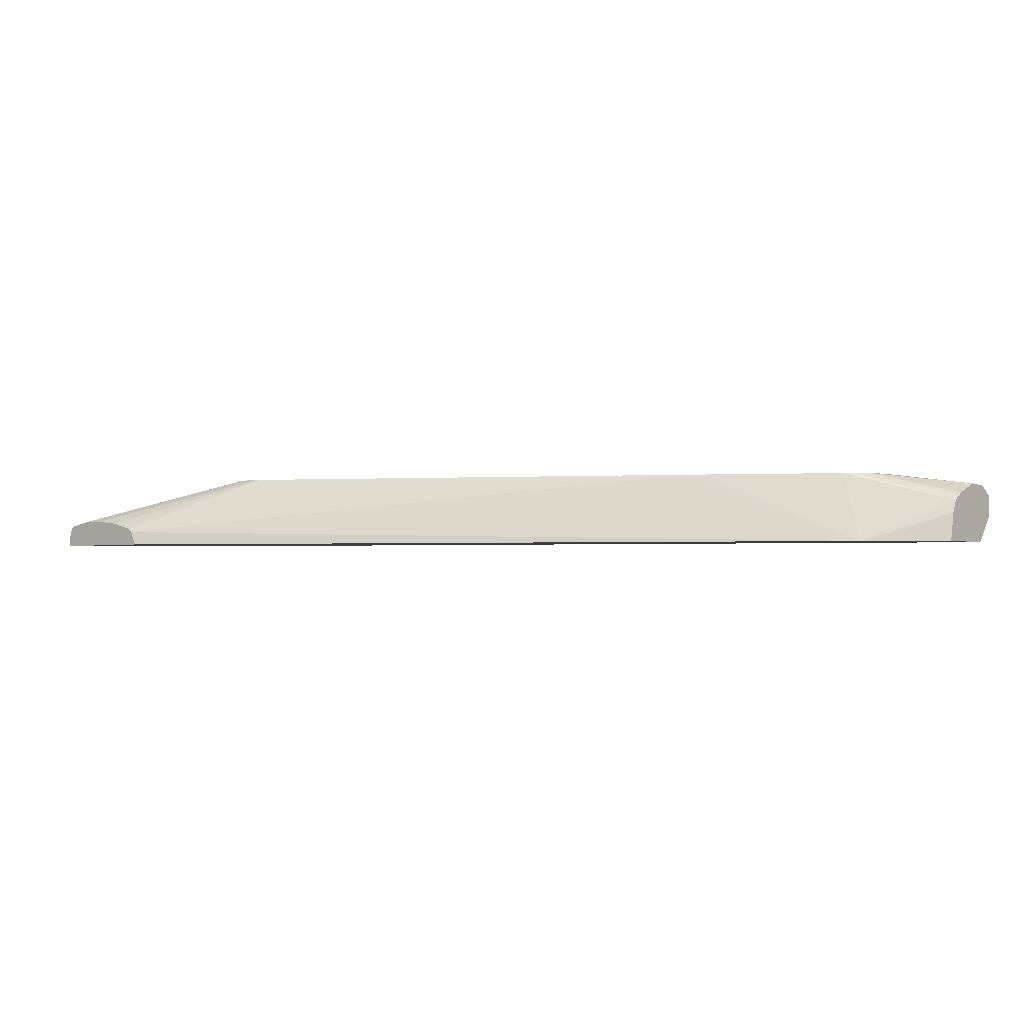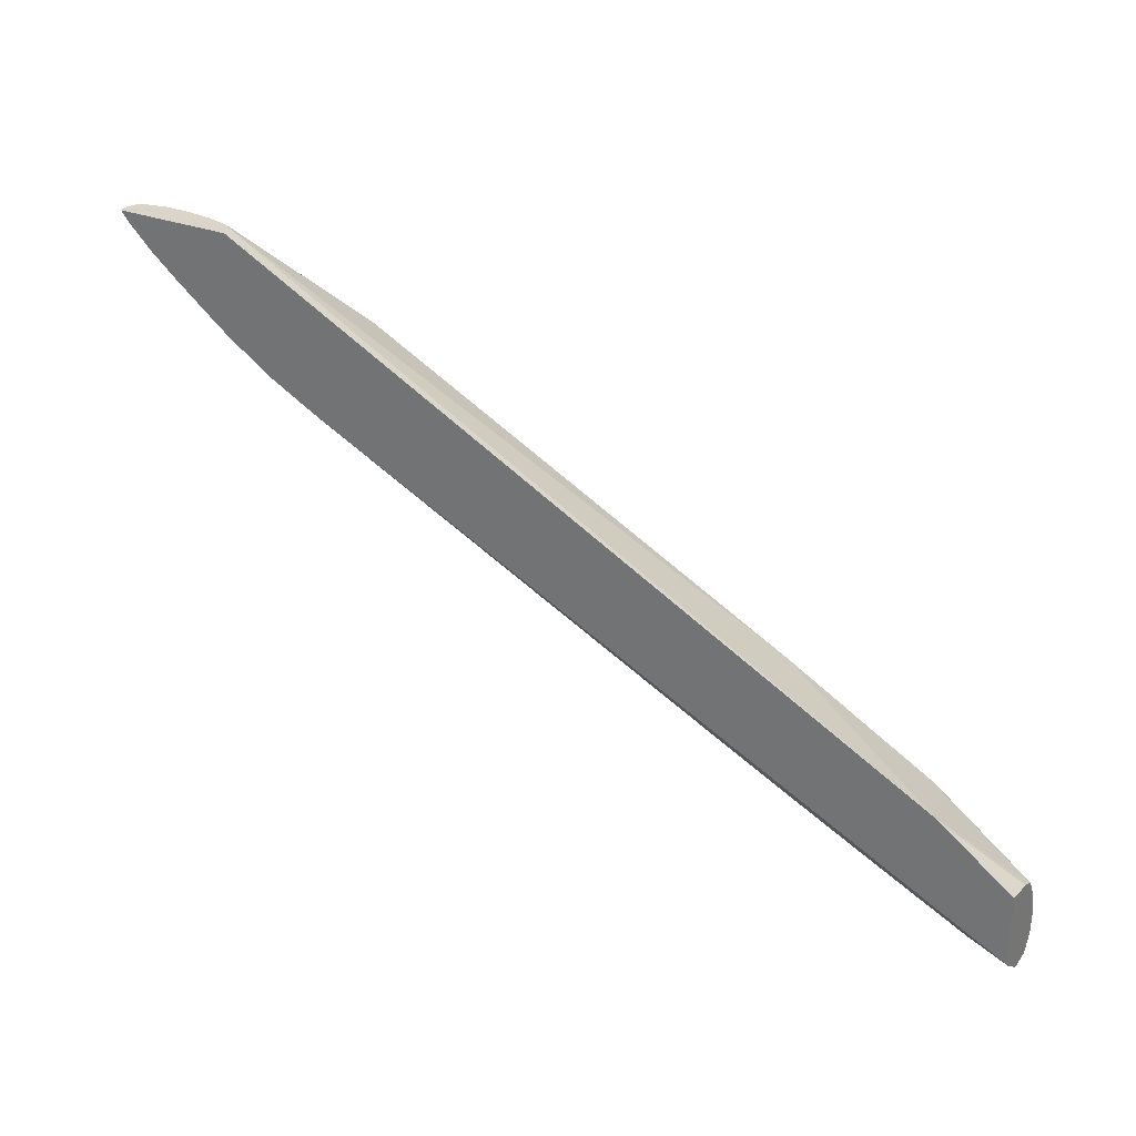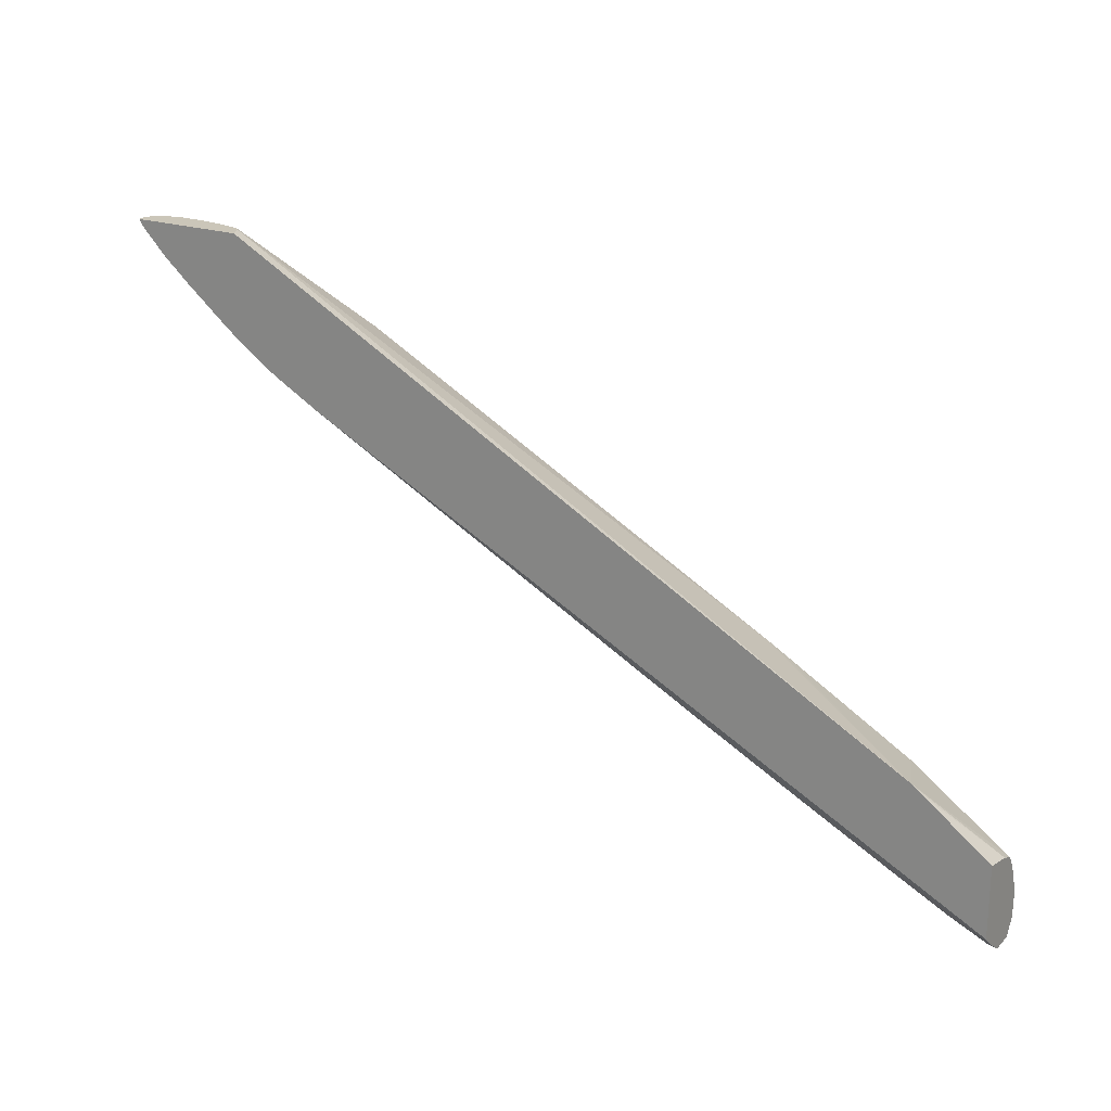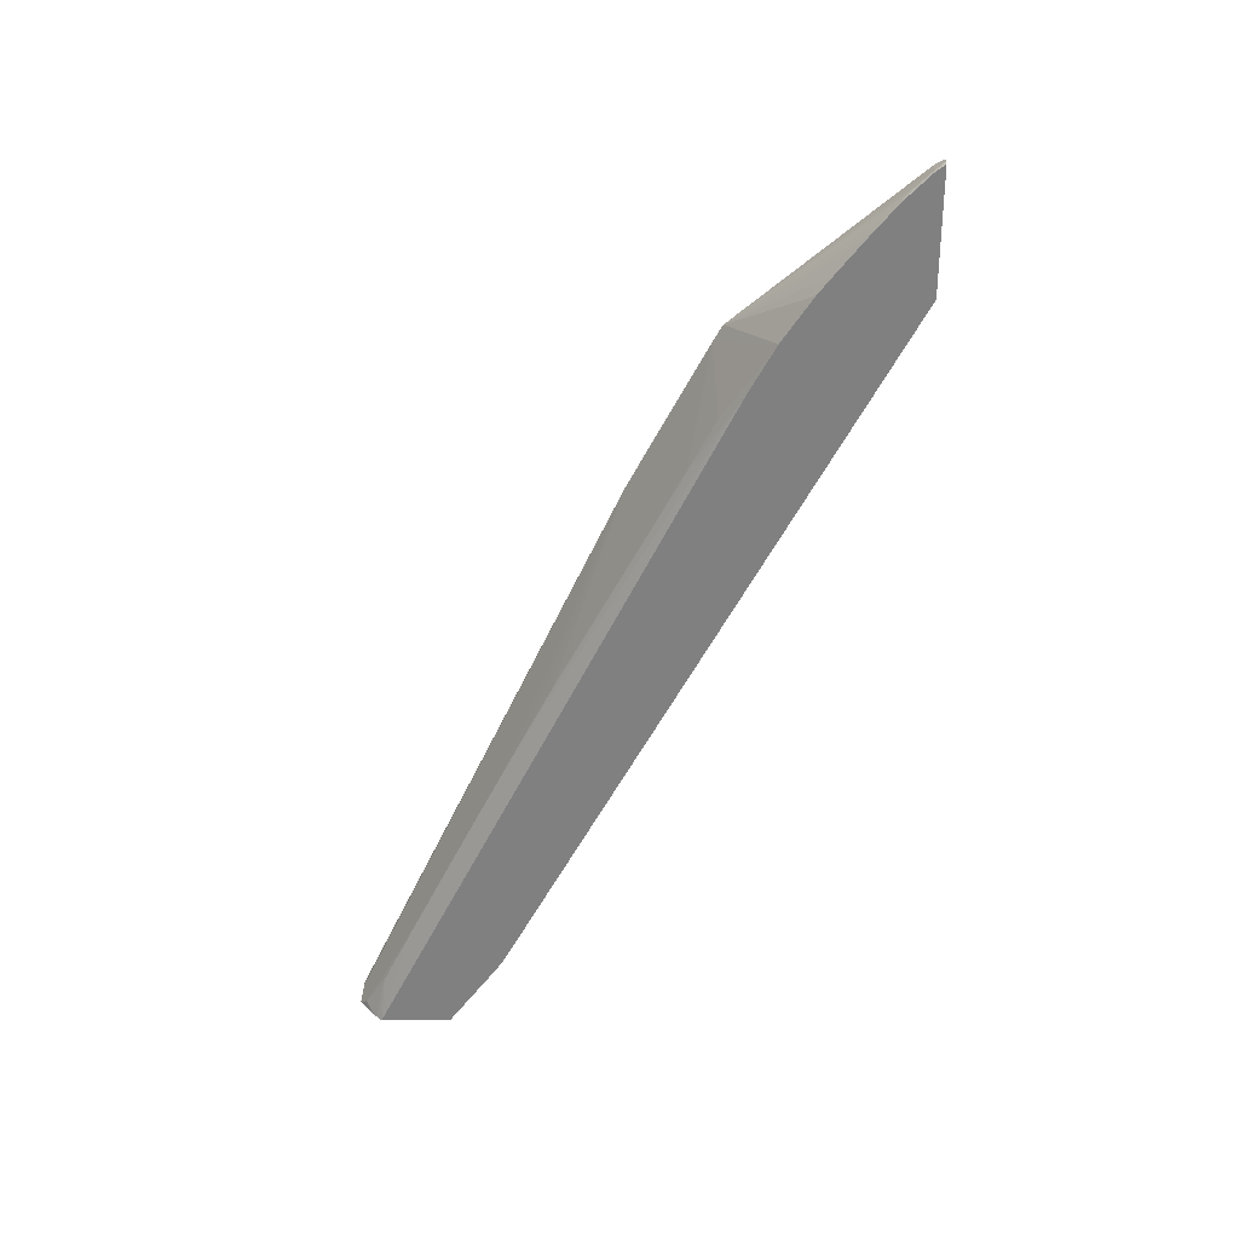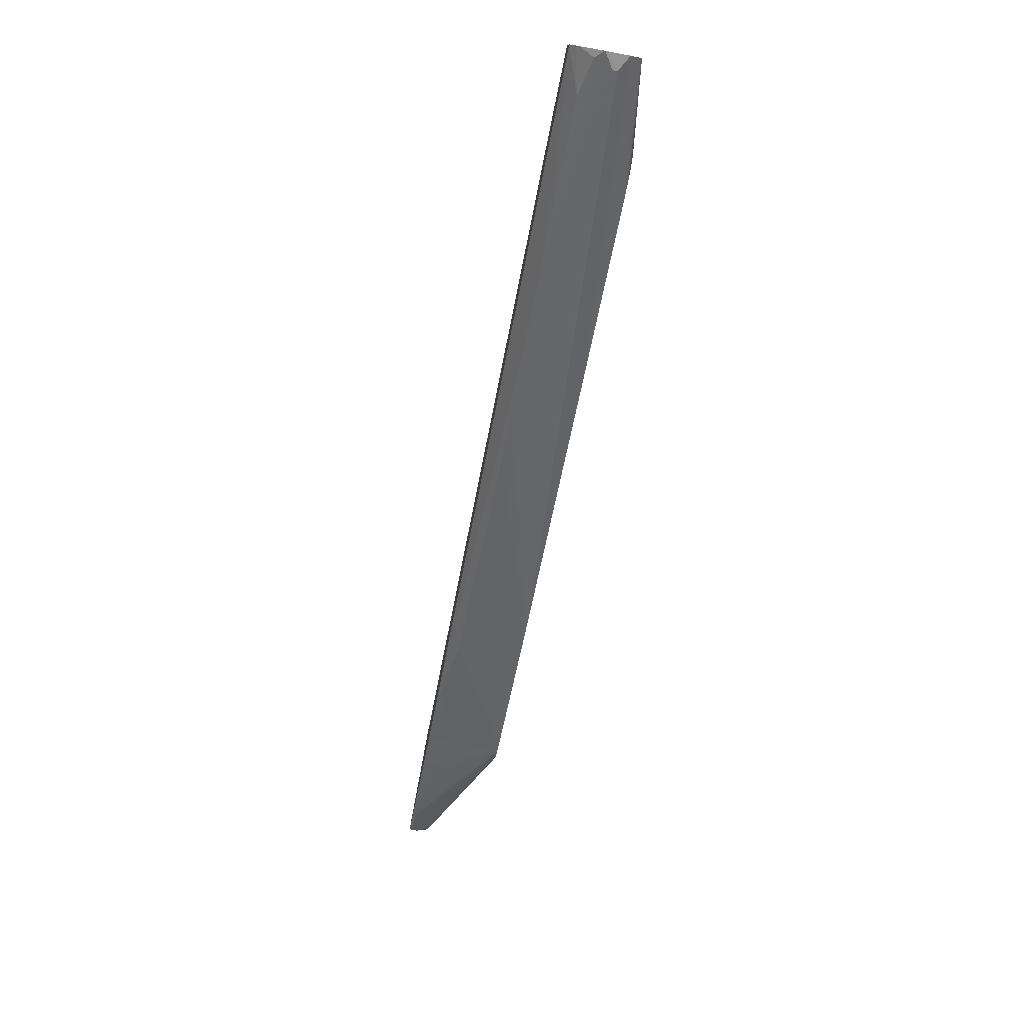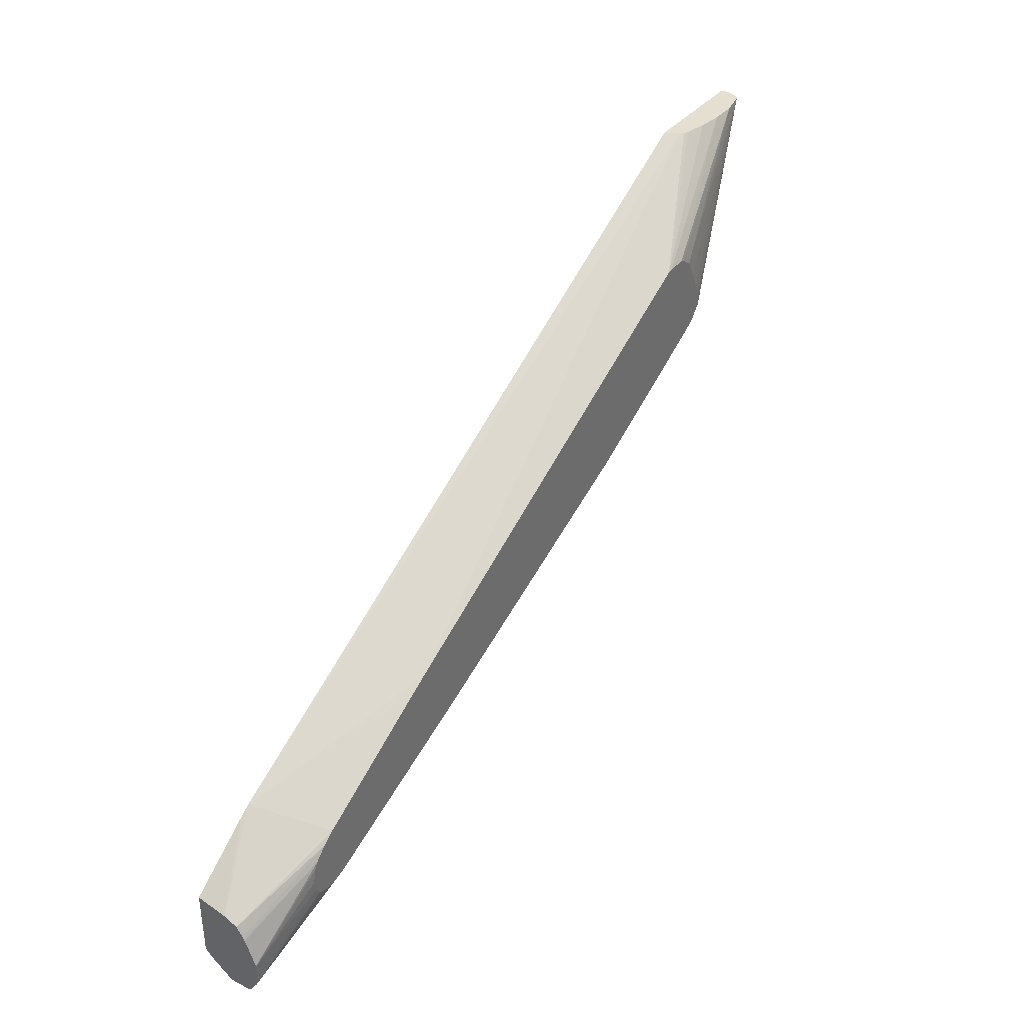
<metadata>
{"format":"obj","ext":"obj","renderer":"f3d","projection":"perspective","resolution":1024,"background":"white","views":[{"elev":-2.5,"azim":-140.9,"up":"+Z"},{"elev":29.4,"azim":-150.2,"up":"+Y"},{"elev":21.0,"azim":-148.0,"up":"+Y"},{"elev":-60.2,"azim":90.0,"up":"+Z"},{"elev":-78.0,"azim":-100.7,"up":"+Y"},{"elev":37.4,"azim":-55.6,"up":"+Y"}]}
</metadata>
<code>
v 0.03137 -0.004334 0.008532
v 0.03127 -0.004334 0.008354
v 0.03133 -0.004334 0.00893
v 0.03083 -0.004858 0.009513
v 0.03088 -0.004918 0.008532
v 0.03086 -0.004891 0.008354
v 0.02383 -0.004334 0.008354
v 0.03109 -0.004334 0.009657
v 0.02123 -0.01454 0.013
v 0.0205 -0.01545 0.013
v 0.02931 -0.006482 0.009579
v 0.03013 -0.00571 0.008532
v 0.0293 -0.006459 0.008354
v 0.02427 -0.004334 0.009254
v -0.02099 -0.02869 0.008354
v 0.03085 -0.004334 0.009789
v 0.02127 -0.01447 0.013
v 0.01945 -0.01605 0.013
v 0.02126 -0.01266 0.008354
v 0.02385 -0.0109 0.008354
v 0.02403 -0.01078 0.008354
v 0.02428 -0.01098 0.009289
v 0.02598 -0.009489 0.009006
v 0.0276 -0.007921 0.008354
v 0.02842 -0.007288 0.008532
v 0.02934 -0.006492 0.008532
v 0.01712 -0.01008 0.013
v 0.02446 -0.004334 0.009444
v -0.009873 -0.02454 0.013
v -0.02169 -0.02918 0.008354
v -0.02579 -0.03263 0.01026
v -0.02579 -0.033 0.01111
v -0.01907 -0.02978 0.013
v -0.01105 -0.0252 0.013
v 0.02931 -0.004334 0.0101
v 0.01973 -0.01063 0.013
v 0.02036 -0.01178 0.013
v 0.02087 -0.0129 0.013
v 0.02118 -0.01379 0.013
v 0.01645 -0.0158 0.009142
v 0.01038 -0.02091 0.013
v 0.01338 -0.01745 0.009075
v 0.01825 -0.01434 0.008354
v 0.02529 -0.009787 0.008354
v 0.01742 -0.01003 0.013
v 0.02613 -0.004334 0.009889
v 0.02516 -0.004334 0.009652
v 0.02475 -0.004334 0.009551
v -0.02579 -0.03224 0.008354
v -0.02579 -0.03357 0.01148
v -0.01983 -0.03033 0.013
v 0.02772 -0.004334 0.01008
v 0.0187 -0.00996 0.013
v 0.01895 -0.01008 0.013
v -0.006873 -0.02875 0.013
v -0.02579 -0.03816 0.01158
v -0.02489 -0.038 0.01106
v -0.02489 -0.038 0.01079
v -0.01054 -0.03009 0.00926
v -0.007399 -0.02848 0.009271
v -0.00426 -0.02687 0.009292
v -0.001138 -0.02526 0.009324
v 0.01028 -0.01907 0.009061
v -0.01369 -0.03169 0.009256
v -0.02579 -0.03667 0.008354
v -0.02579 -0.03374 0.01158
v -0.02059 -0.03109 0.013
v -0.0184 -0.03371 0.013
v -0.02579 -0.03811 0.01164
v -0.02579 -0.0382 0.01024
v -0.02579 -0.0382 0.01023
v -0.01686 -0.03328 0.009255
v -0.02003 -0.03486 0.009257
v -0.02321 -0.03645 0.009265
v -0.02579 -0.03703 0.008705
v -0.02579 -0.03384 0.01164
v -0.02579 -0.03558 0.01231
v -0.02579 -0.03562 0.01232
v -0.02081 -0.03151 0.013
v -0.01934 -0.03395 0.013
v -0.02579 -0.03719 0.01224
v -0.02579 -0.03728 0.01219
v -0.02579 -0.03817 0.01017
v -0.02534 -0.03775 0.009734
v -0.02579 -0.03724 0.008942
v -0.02087 -0.03313 0.013
v -0.021 -0.03245 0.013
v -0.02005 -0.03388 0.013
v -0.02061 -0.03365 0.013
f 1 2 7
f 1 7 14
f 1 14 28
f 1 28 48
f 1 48 47
f 1 47 46
f 1 46 52
f 1 52 35
f 1 35 16
f 1 16 8
f 1 8 3
f 1 3 4
f 1 4 5
f 1 5 6
f 1 6 2
f 2 6 13
f 2 13 24
f 2 24 44
f 2 44 21
f 2 21 20
f 2 20 19
f 2 19 43
f 2 43 65
f 2 65 49
f 2 49 30
f 2 30 15
f 2 15 7
f 3 8 4
f 4 8 9
f 4 9 10
f 4 10 11
f 4 11 5
f 5 11 12
f 5 12 6
f 6 12 13
f 7 15 14
f 8 16 17
f 8 17 9
f 9 17 39
f 9 39 38
f 9 38 37
f 9 37 36
f 9 36 54
f 9 54 53
f 9 53 45
f 9 45 27
f 9 27 29
f 9 29 34
f 9 34 33
f 9 33 51
f 9 51 67
f 9 67 79
f 9 79 87
f 9 87 86
f 9 86 89
f 9 89 88
f 9 88 80
f 9 80 68
f 9 68 55
f 9 55 41
f 9 41 18
f 9 18 10
f 10 12 11
f 10 18 19
f 10 19 20
f 10 20 21
f 10 21 22
f 10 22 23
f 10 23 24
f 10 24 25
f 10 25 26
f 10 26 12
f 12 26 13
f 13 26 25
f 13 25 24
f 14 27 28
f 14 15 29
f 14 29 27
f 15 30 31
f 15 31 32
f 15 32 33
f 15 33 34
f 15 34 29
f 16 35 36
f 16 36 37
f 16 37 38
f 16 38 39
f 16 39 17
f 18 40 19
f 18 41 42
f 18 42 40
f 19 40 43
f 21 44 22
f 22 44 23
f 23 44 24
f 27 45 46
f 27 46 47
f 27 47 48
f 27 48 28
f 30 49 31
f 31 49 65
f 31 65 75
f 31 75 85
f 31 85 83
f 31 83 71
f 31 71 70
f 31 70 56
f 31 56 69
f 31 69 82
f 31 82 81
f 31 81 78
f 31 78 77
f 31 77 76
f 31 76 66
f 31 66 50
f 31 50 32
f 32 50 51
f 32 51 33
f 35 52 53
f 35 53 54
f 35 54 36
f 40 42 43
f 41 55 56
f 41 56 57
f 41 57 58
f 41 58 59
f 41 59 60
f 41 60 61
f 41 61 62
f 41 62 42
f 42 62 63
f 42 63 43
f 43 63 61
f 43 61 60
f 43 60 59
f 43 59 64
f 43 64 65
f 45 53 52
f 45 52 46
f 50 66 51
f 51 66 67
f 55 68 69
f 55 69 56
f 56 70 57
f 57 70 71
f 57 71 58
f 58 71 72
f 58 72 64
f 58 64 59
f 61 63 62
f 64 72 65
f 65 72 73
f 65 73 74
f 65 74 75
f 66 76 67
f 67 76 77
f 67 77 78
f 67 78 79
f 68 80 81
f 68 81 82
f 68 82 69
f 71 83 84
f 71 84 72
f 72 84 73
f 73 84 74
f 74 84 85
f 74 85 75
f 78 81 86
f 78 86 87
f 78 87 79
f 80 88 81
f 81 89 86
f 81 88 89
f 83 85 84

</code>
